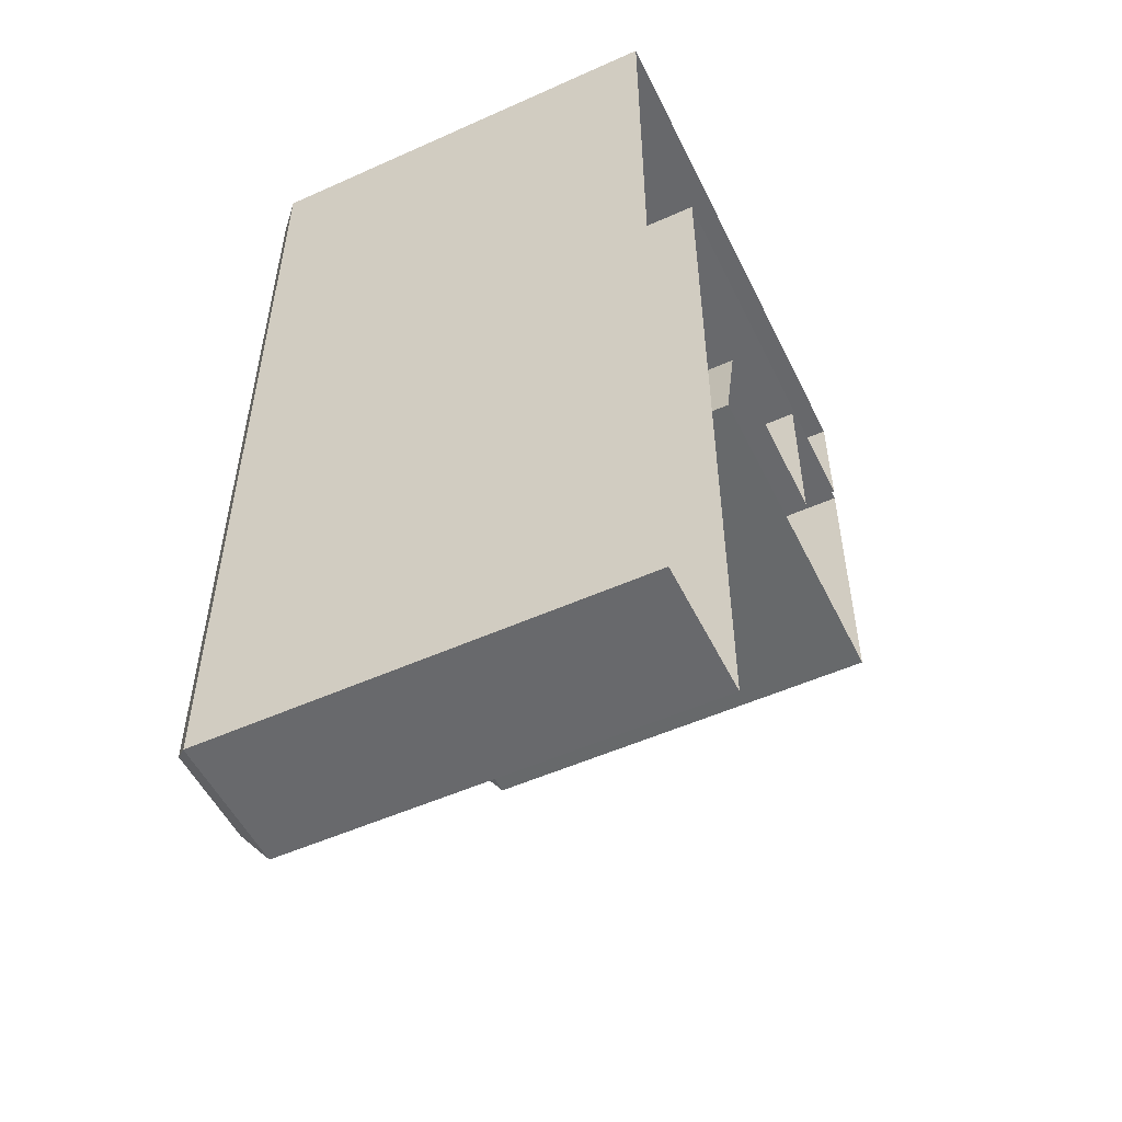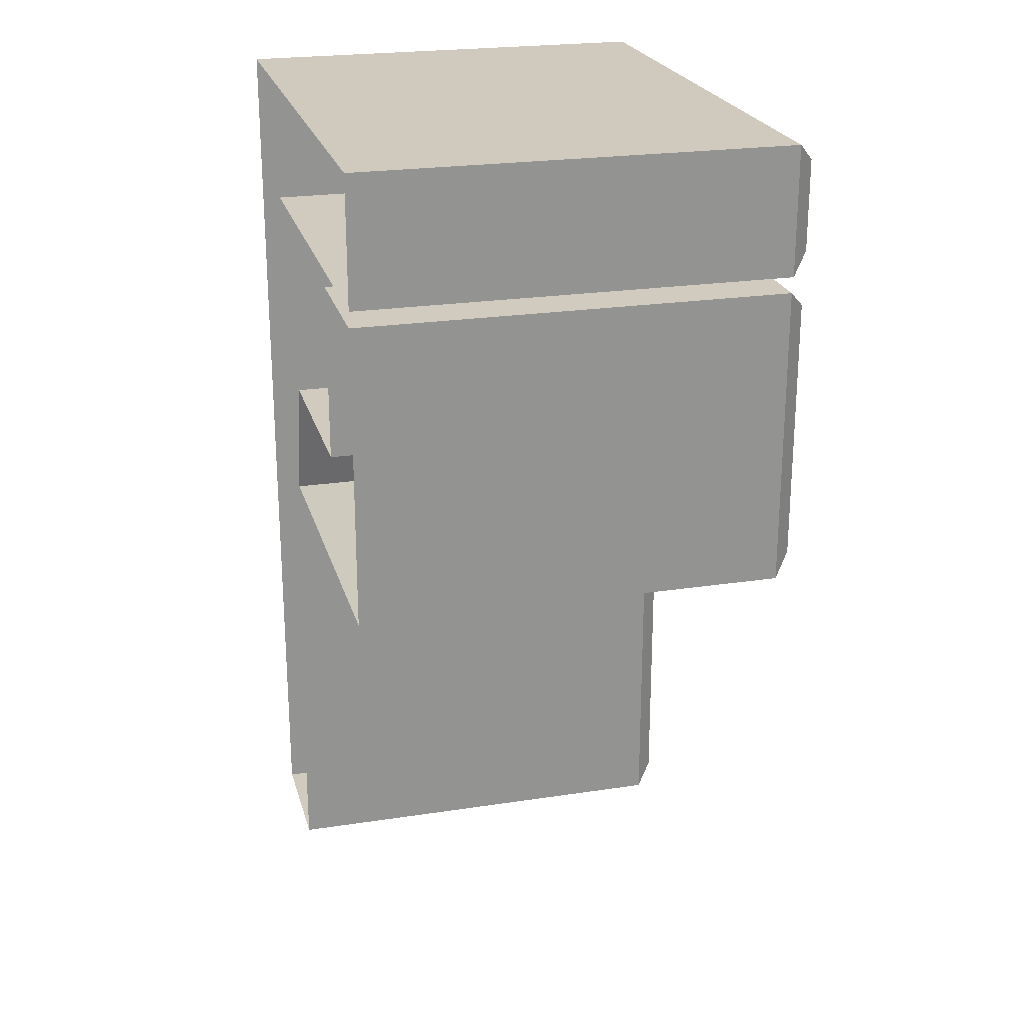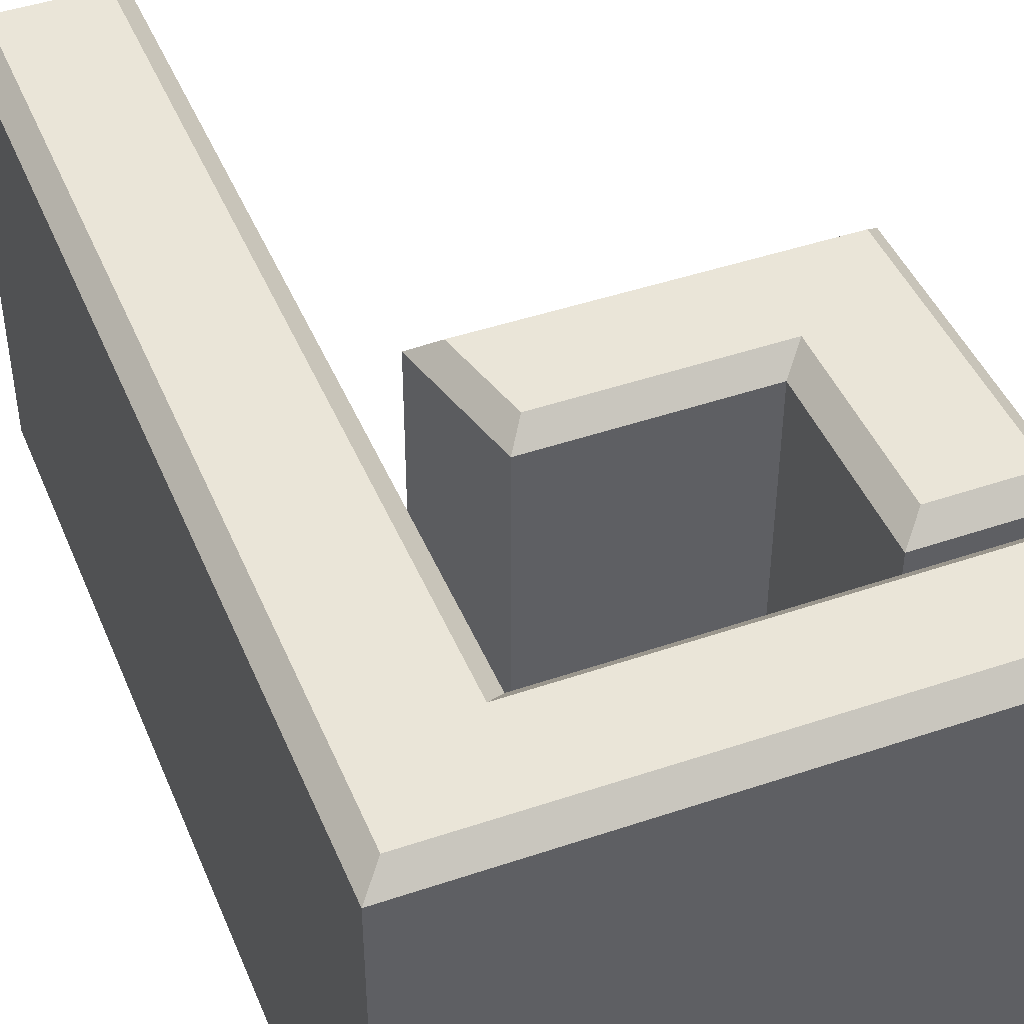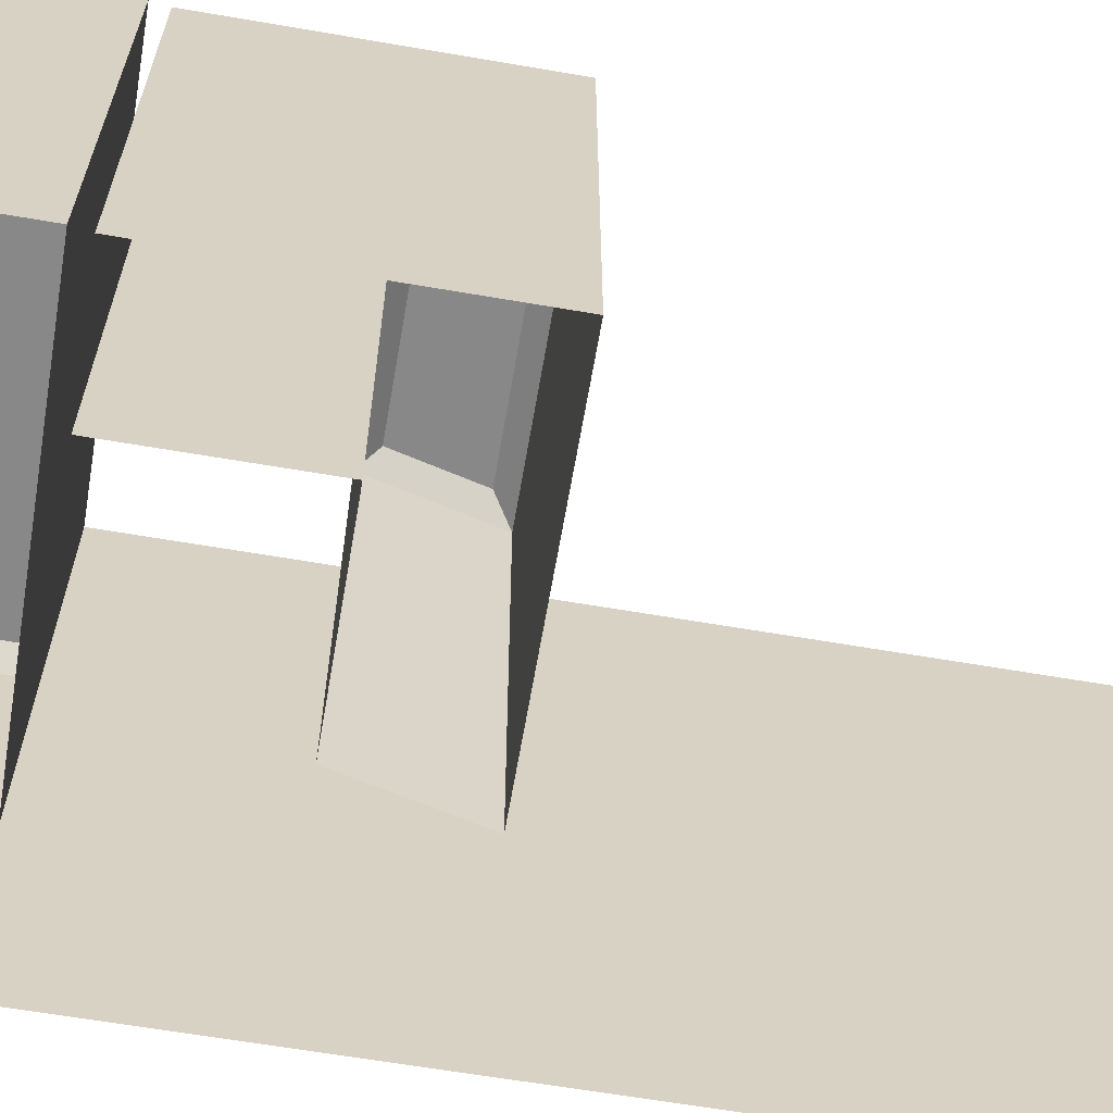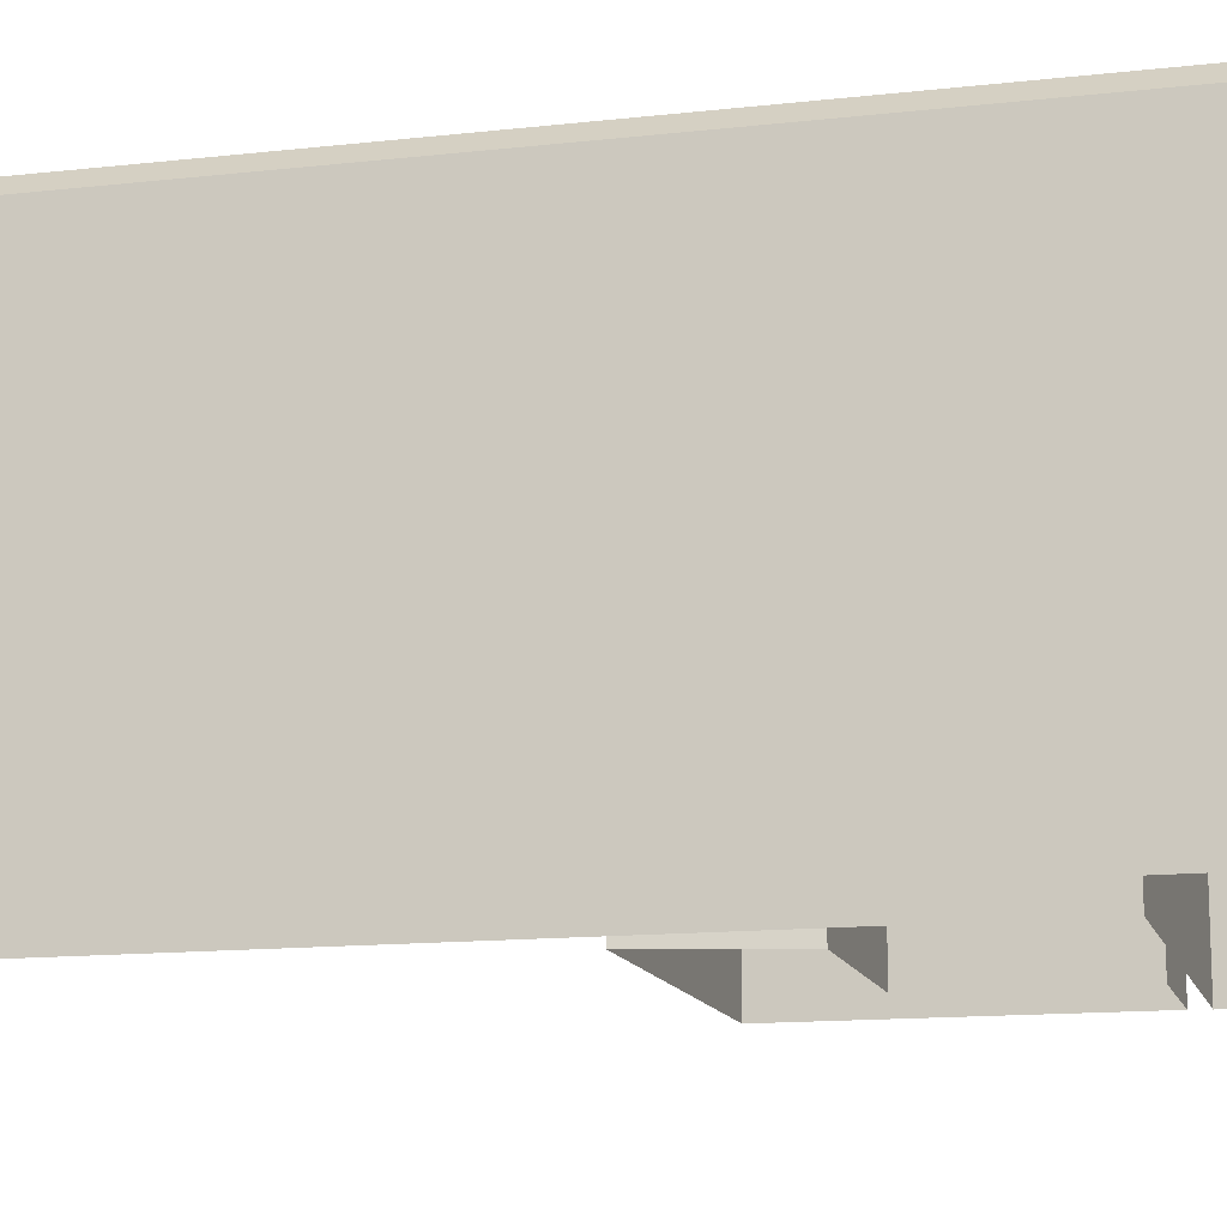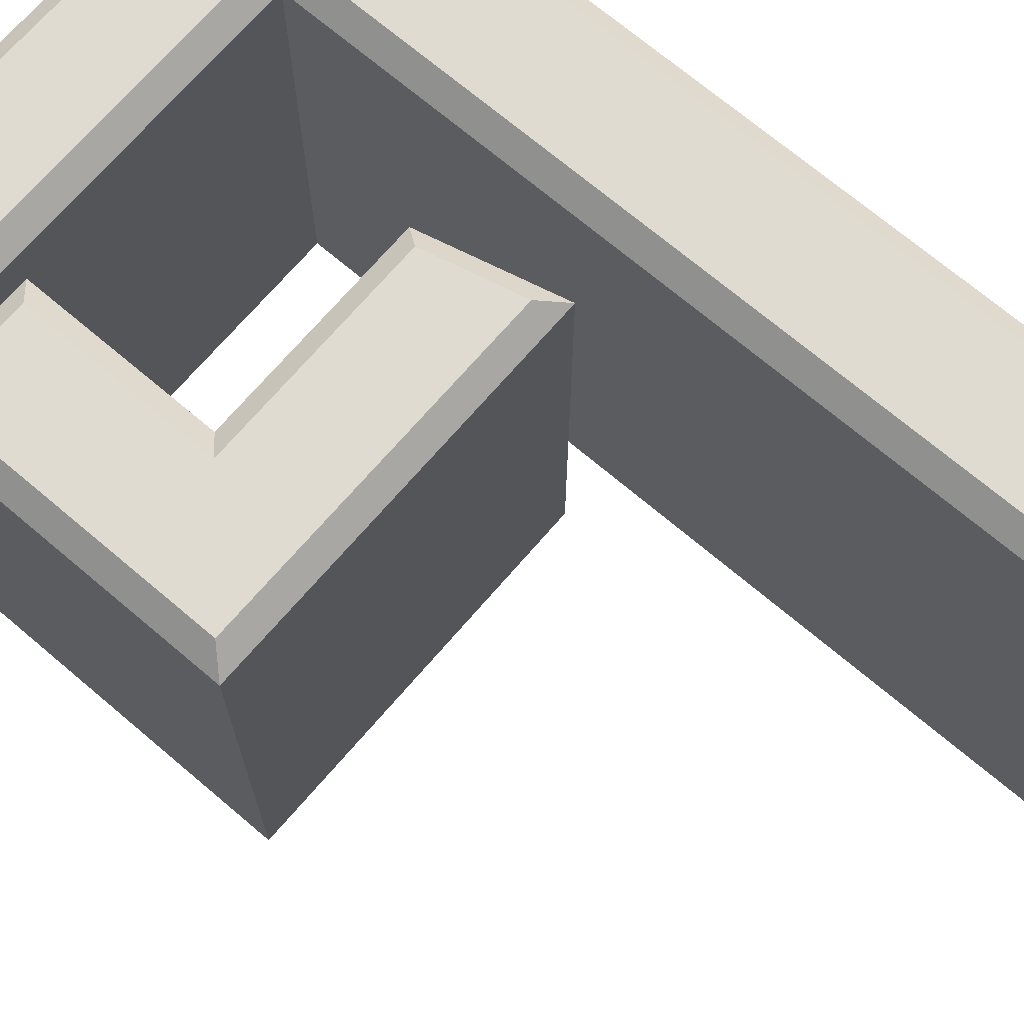
<metadata>
{"format":"obj","ext":"obj","renderer":"f3d","projection":"perspective","resolution":1024,"background":"white","views":[{"elev":-52.8,"azim":115.7,"up":"+Y"},{"elev":23.4,"azim":-104.5,"up":"+Y"},{"elev":44.7,"azim":158.2,"up":"+Z"},{"elev":-62.9,"azim":-99.9,"up":"+Z"},{"elev":-13.5,"azim":104.3,"up":"+Z"},{"elev":70.1,"azim":-49.6,"up":"+Z"}]}
</metadata>
<code>
g default
v -0.06737 0.004897 -0.05486
v -0.06737 0.07856 -0.05486
v -0.03522 0.07856 -0.05486
v -0.03522 0.03528 -0.05486
v 0.01431 0.03528 -0.05486
v 0.02181 0.004507 -0.05486
v 0.068 -0.1138 -0.05486
v 0.03426 -0.1138 -0.05486
v 0.068 0.1129 -0.05486
v 0.03426 0.08263 -0.05486
v -0.068 0.08263 -0.05486
v -0.068 0.1138 -0.05486
v -0.03989 0.07389 0.05486
v -0.03522 0.07856 0.05019
v -0.03522 0.03528 0.05019
v -0.03989 0.03061 0.05486
v -0.0627 0.009547 0.05486
v -0.06737 0.004897 0.05019
v -0.0627 0.07389 0.05486
v -0.06737 0.07856 0.05019
v 0.01431 0.03528 0.05019
v 0.01064 0.03061 0.05486
v 0.01586 0.009204 0.05486
v 0.02181 0.004507 0.05019
v 0.06333 -0.1091 0.05486
v 0.068 -0.1138 0.05019
v 0.03893 -0.1091 0.05486
v 0.03426 -0.1138 0.05019
v 0.06333 0.1083 0.05486
v 0.068 0.1129 0.05019
v 0.03426 0.08263 0.05019
v 0.03893 0.0873 0.05486
v -0.068 0.08263 0.05019
v -0.06333 0.0873 0.05486
v -0.06333 0.1091 0.05486
v -0.068 0.1138 0.05019
g nr_nine
f 13 14 19
f 19 14 20
f 14 13 15
f 15 13 16
f 16 22 15
f 15 22 21
f 17 18 23
f 23 18 24
f 18 17 20
f 20 17 19
f 22 23 21
f 21 23 24
f 25 26 29
f 29 26 30
f 26 25 28
f 28 25 27
f 28 27 31
f 31 27 32
f 29 30 35
f 35 30 36
f 32 34 31
f 31 34 33
f 34 35 33
f 33 35 36
f 17 16 19
f 19 16 13
f 2 1 20
f 20 1 18
f 14 15 3
f 3 15 4
f 21 24 5
f 5 24 6
f 15 21 4
f 4 21 5
f 1 6 18
f 18 6 24
f 17 23 16
f 16 23 22
f 20 14 2
f 2 14 3
f 29 32 25
f 25 32 27
f 26 28 7
f 7 28 8
f 31 10 28
f 28 10 8
f 9 30 7
f 7 30 26
f 11 33 12
f 12 33 36
f 10 31 11
f 11 31 33
f 29 35 32
f 32 35 34
f 30 9 36
f 36 9 12

</code>
